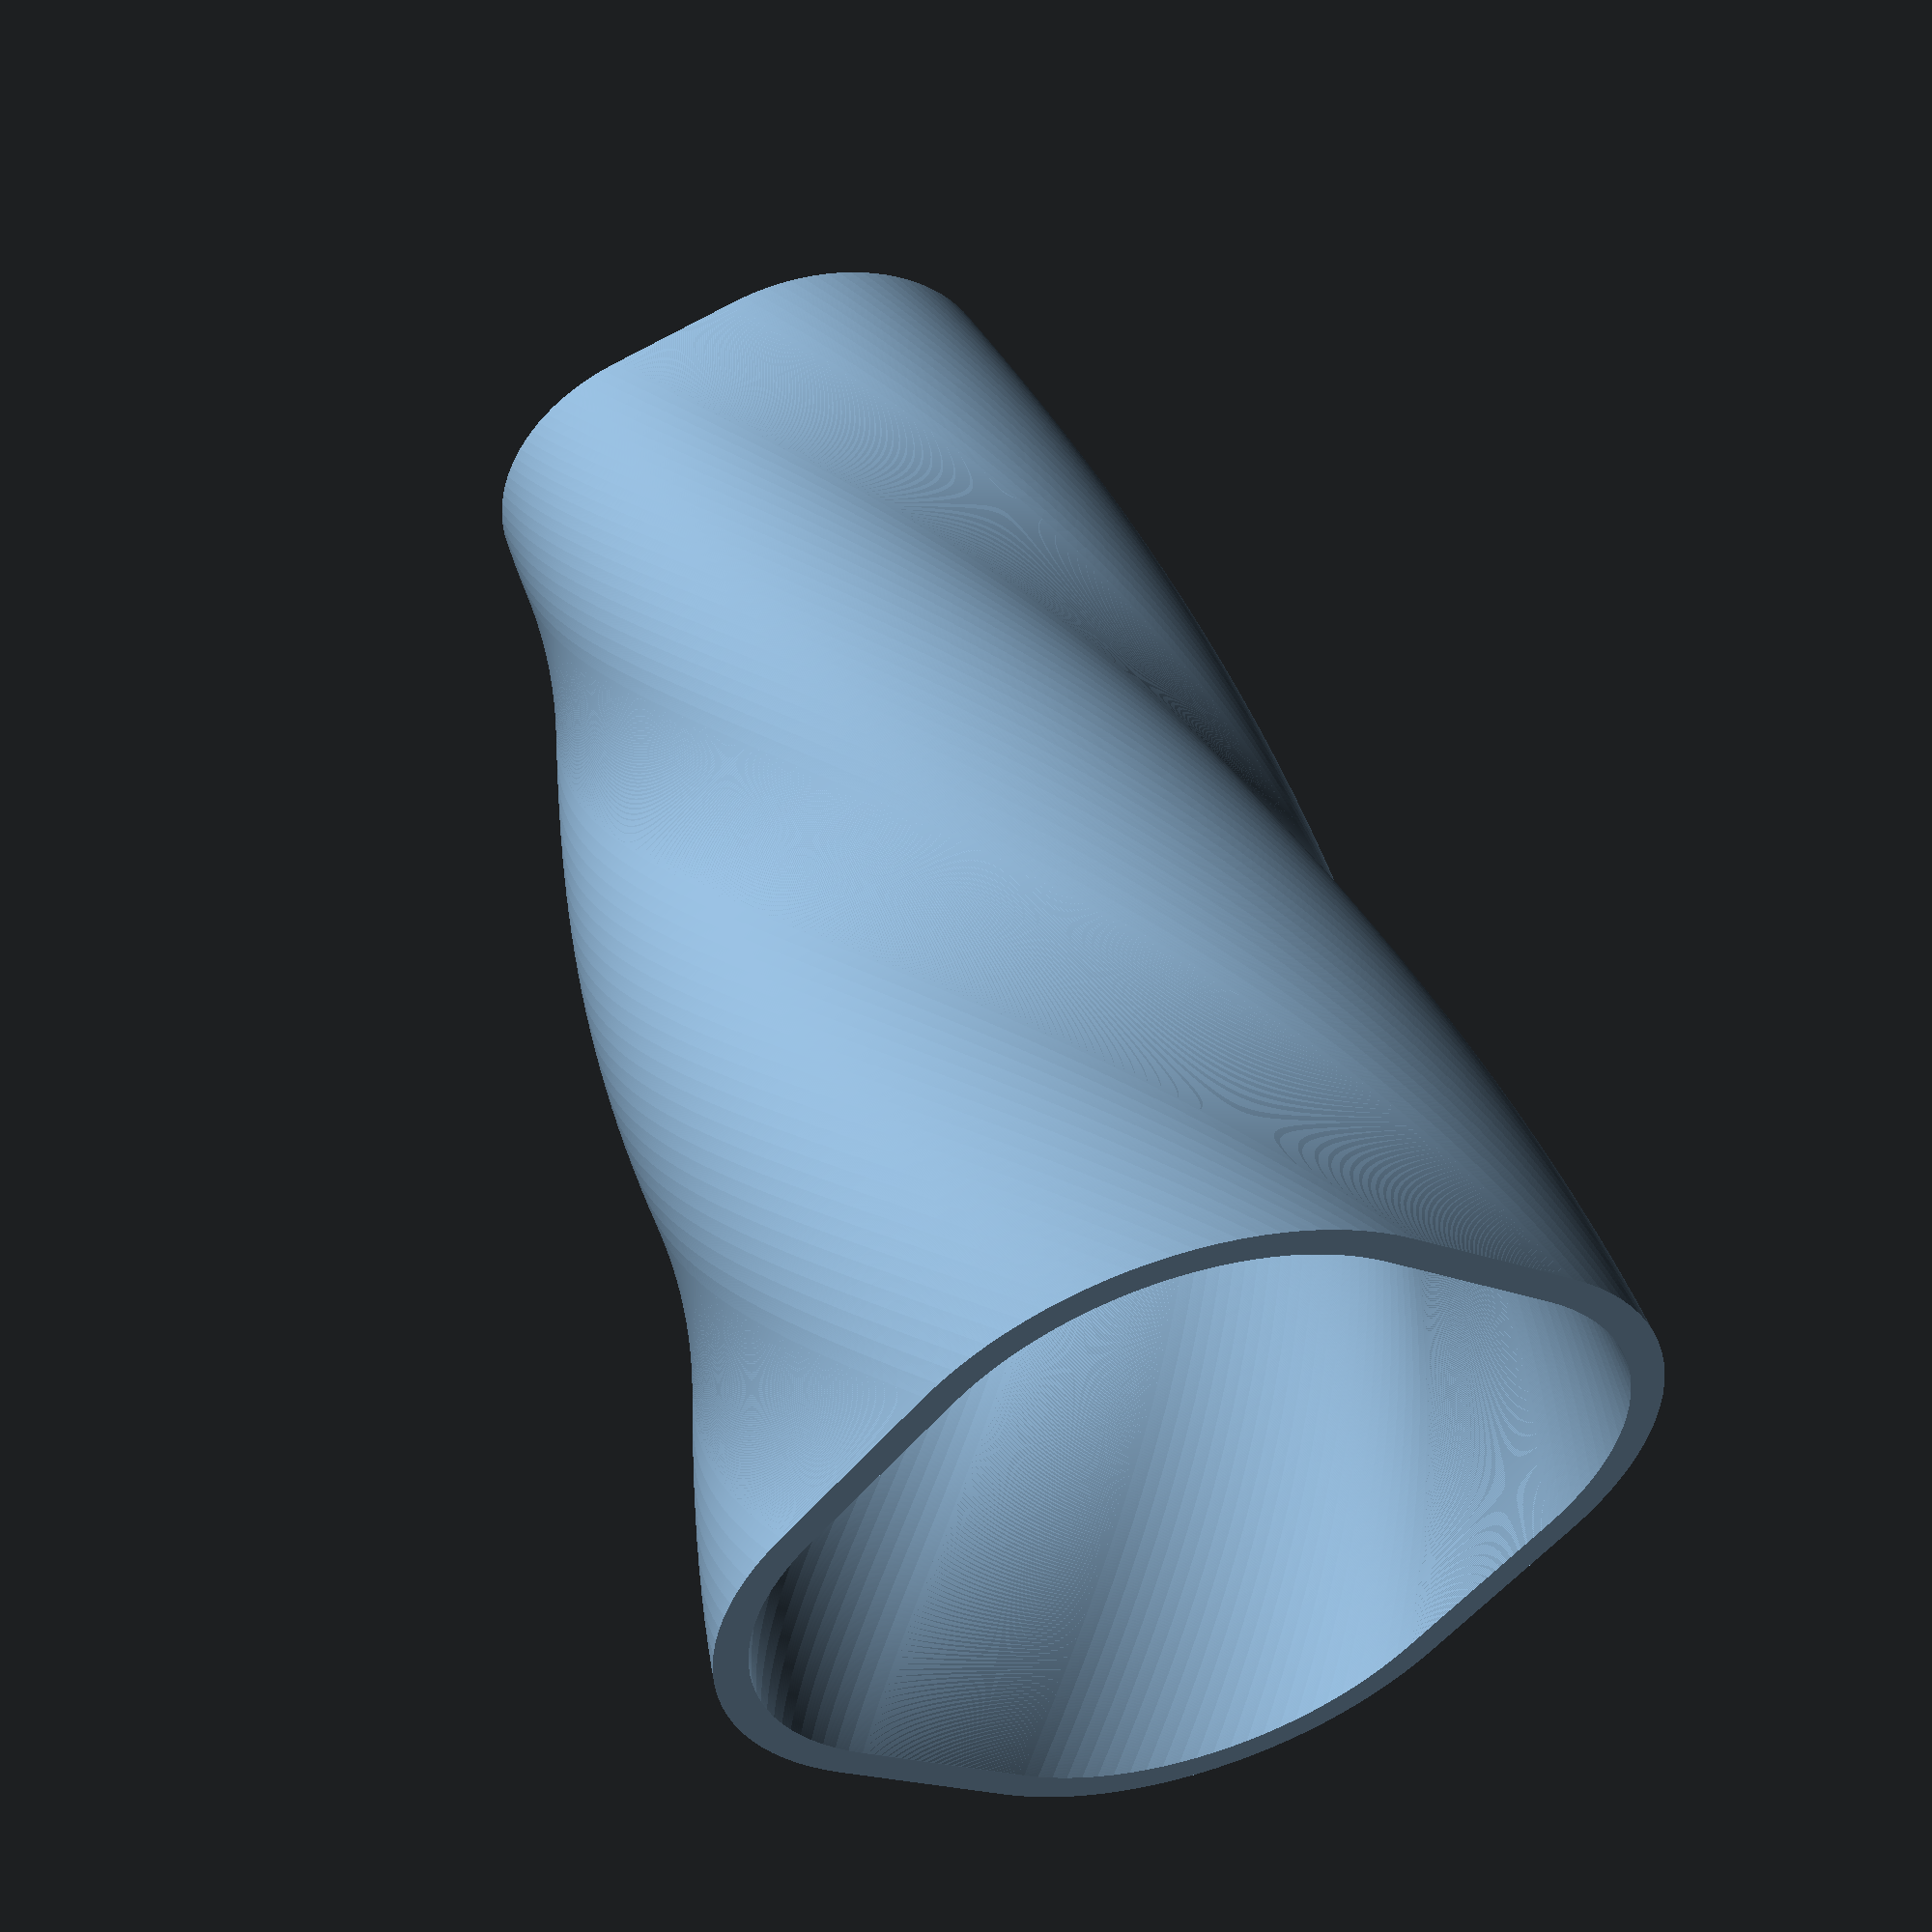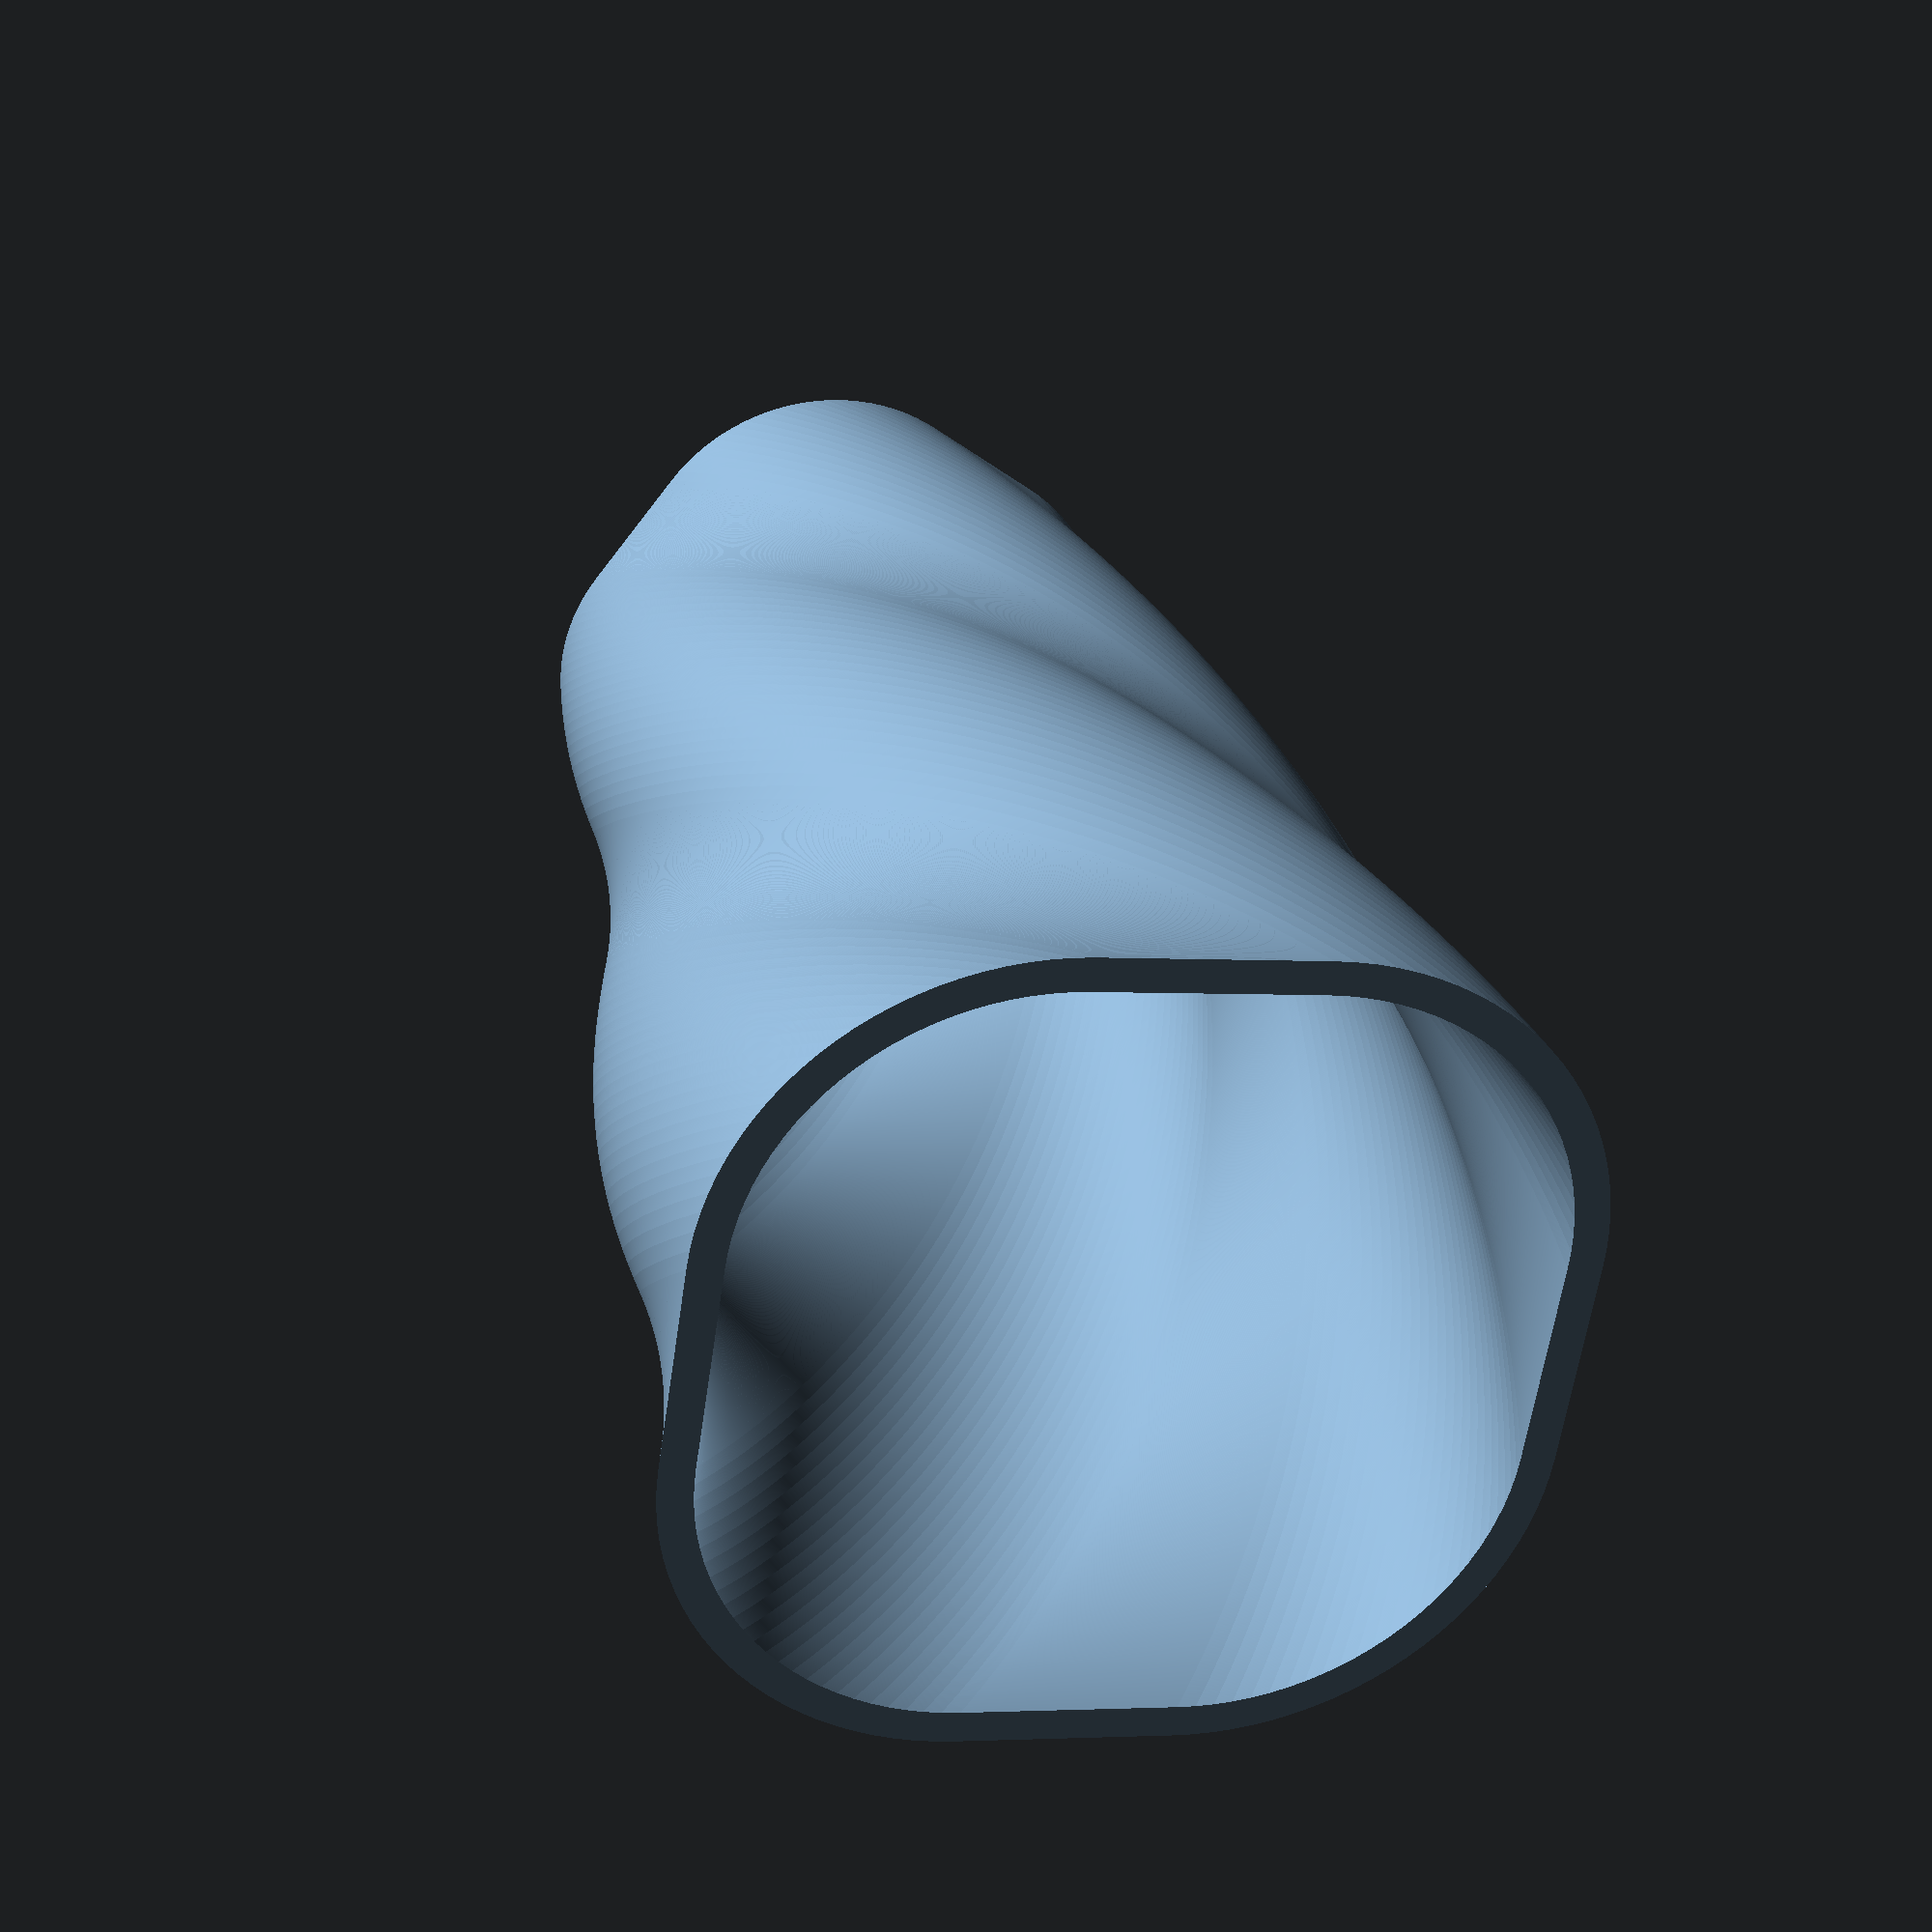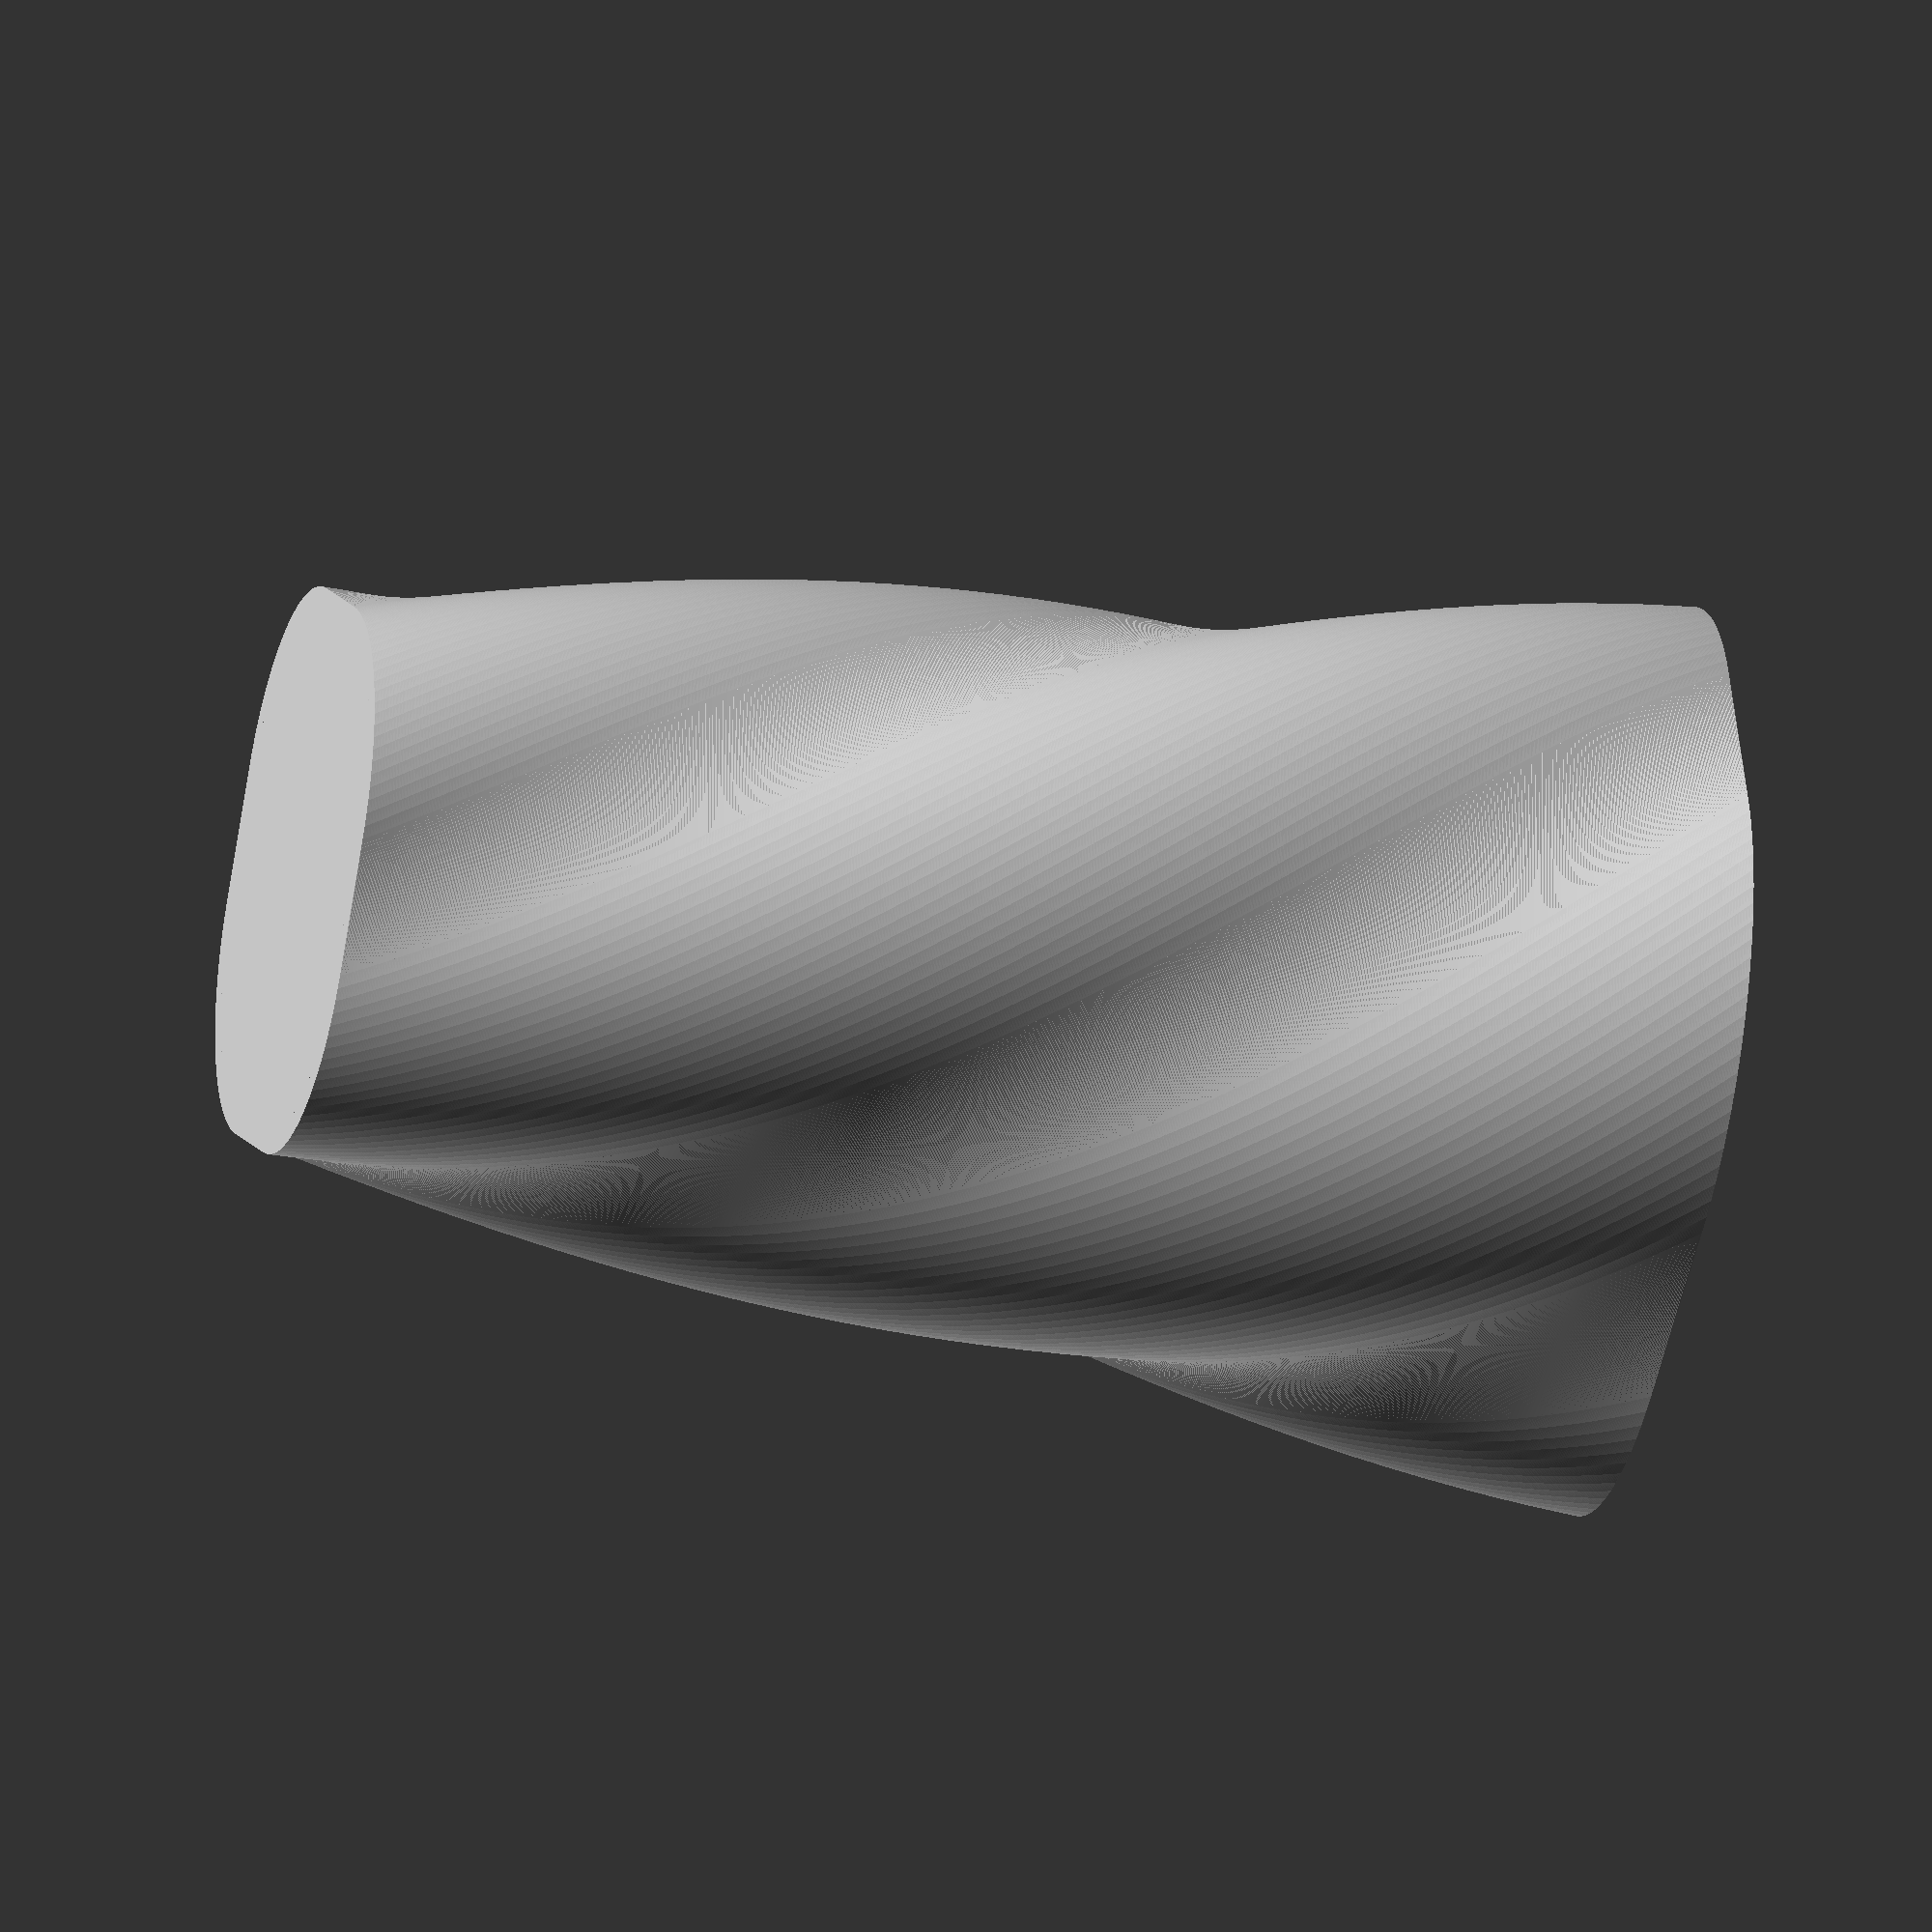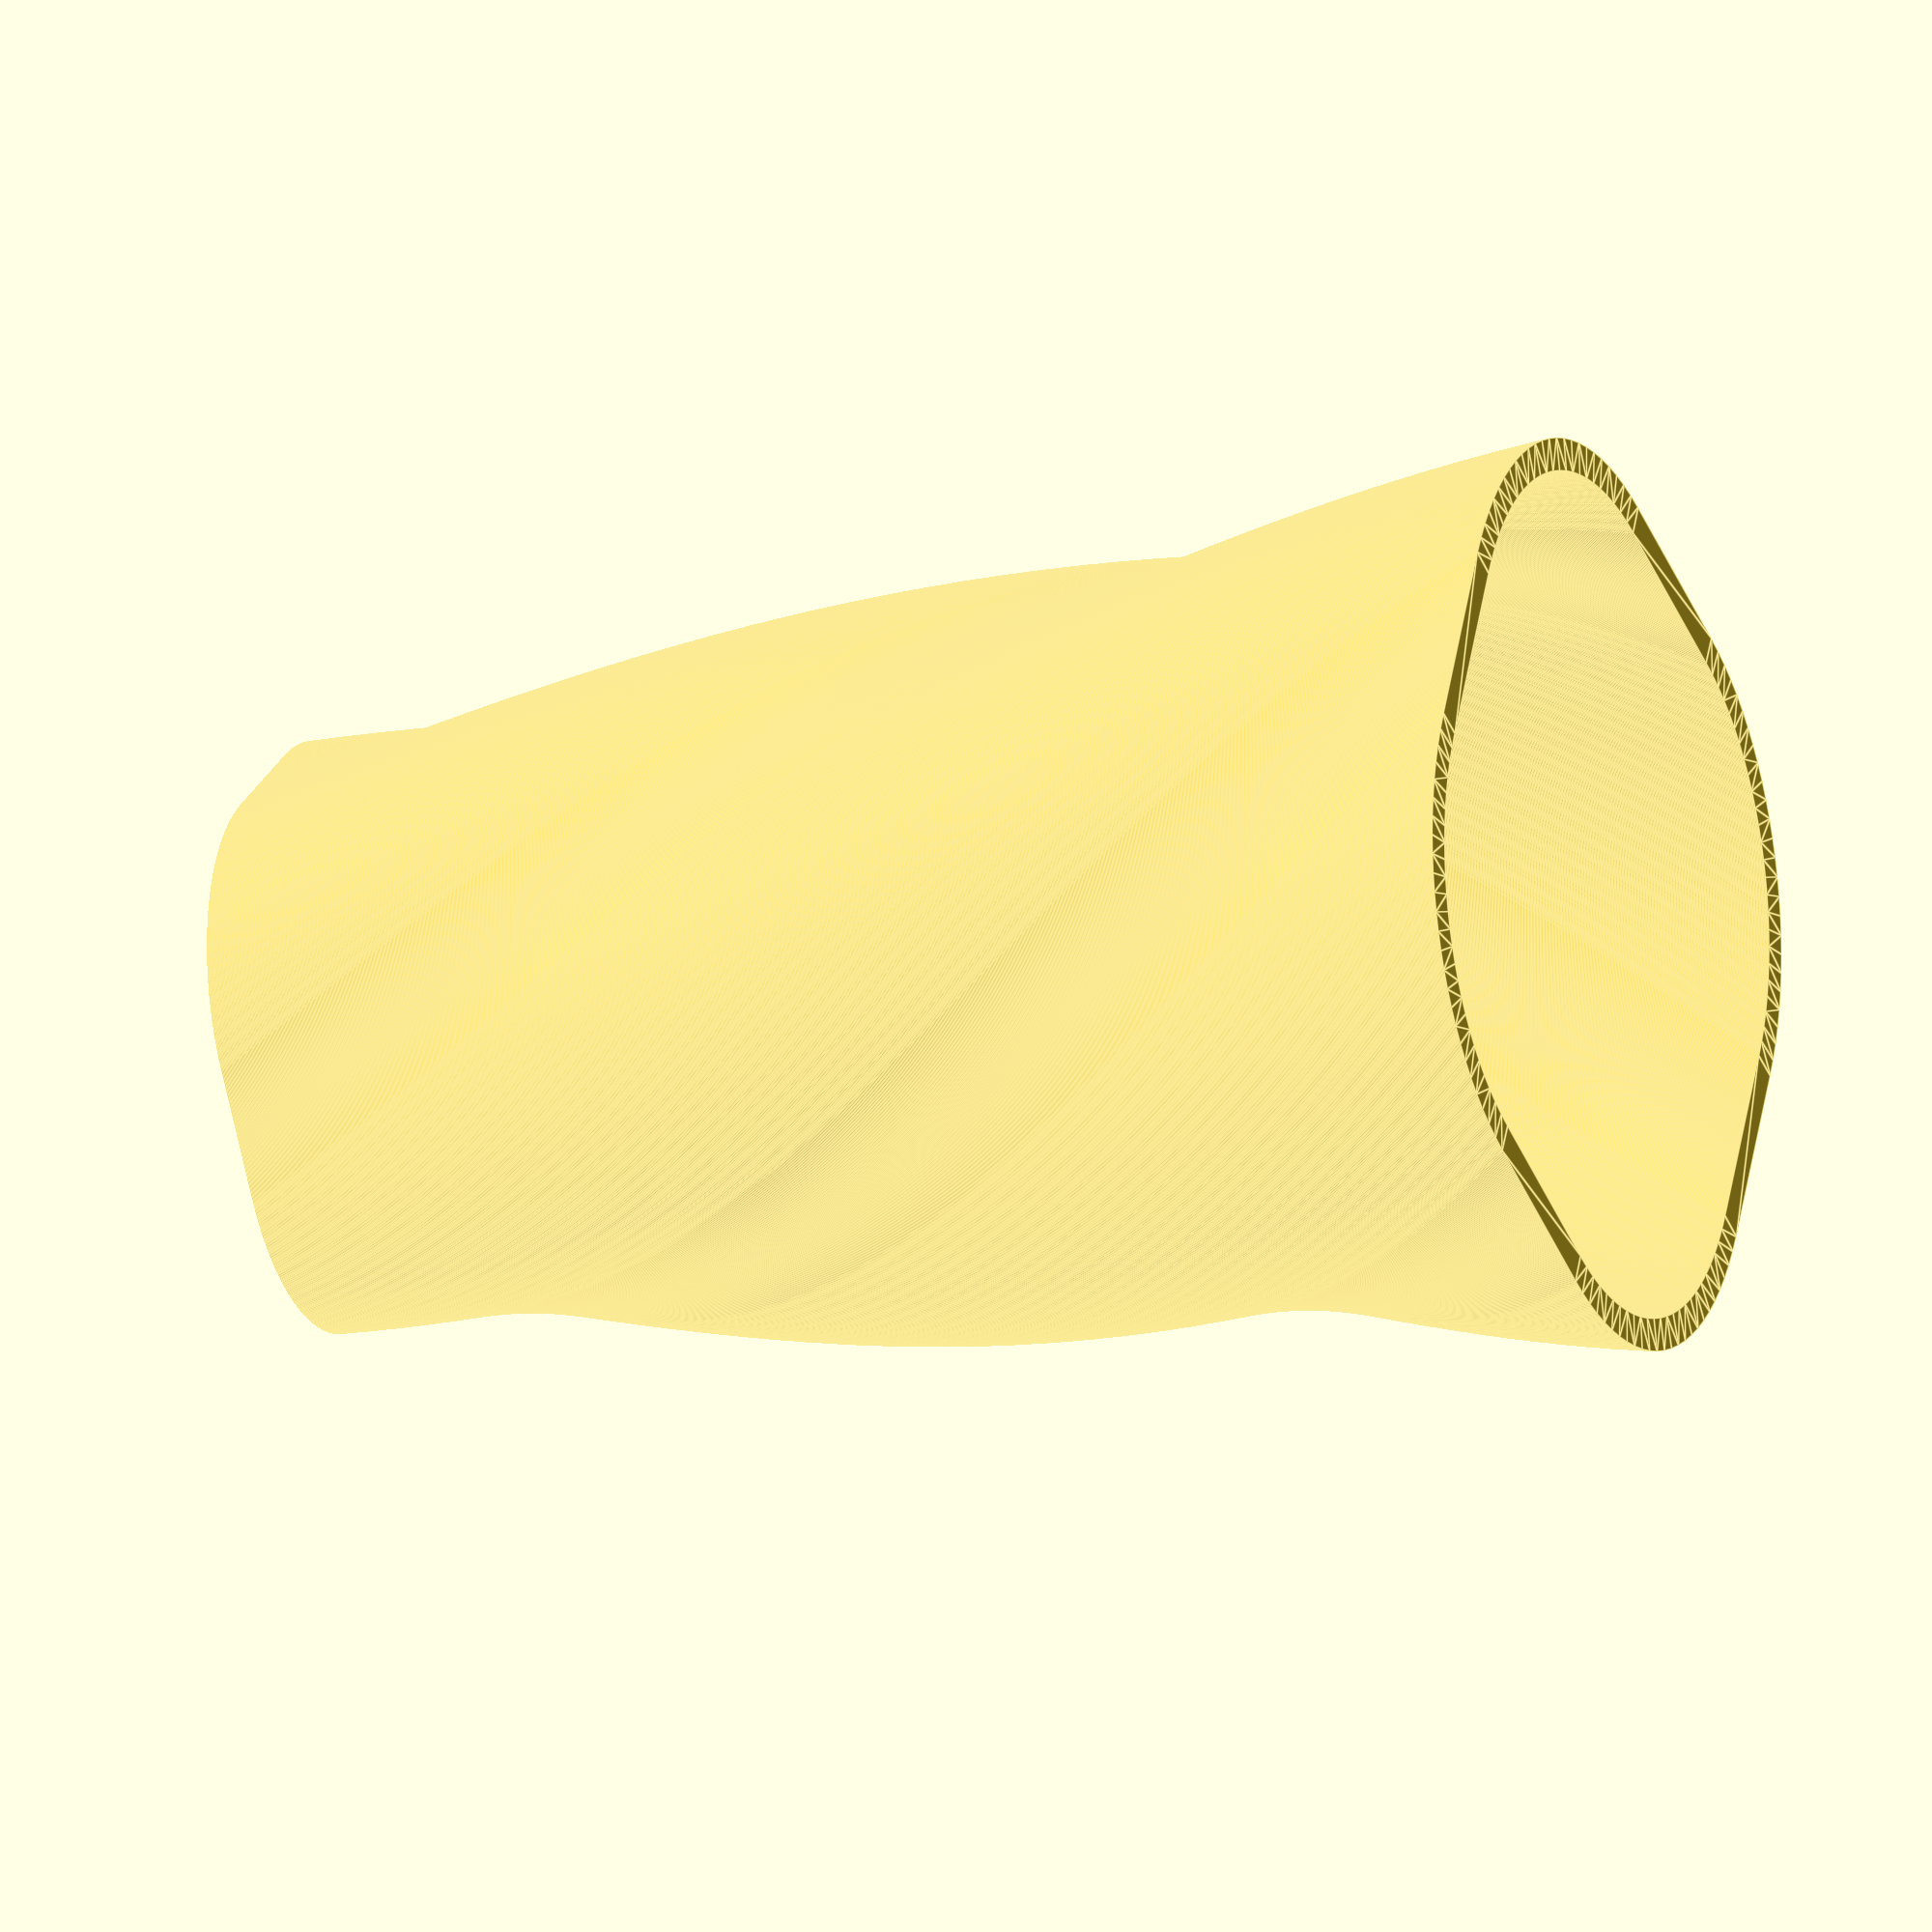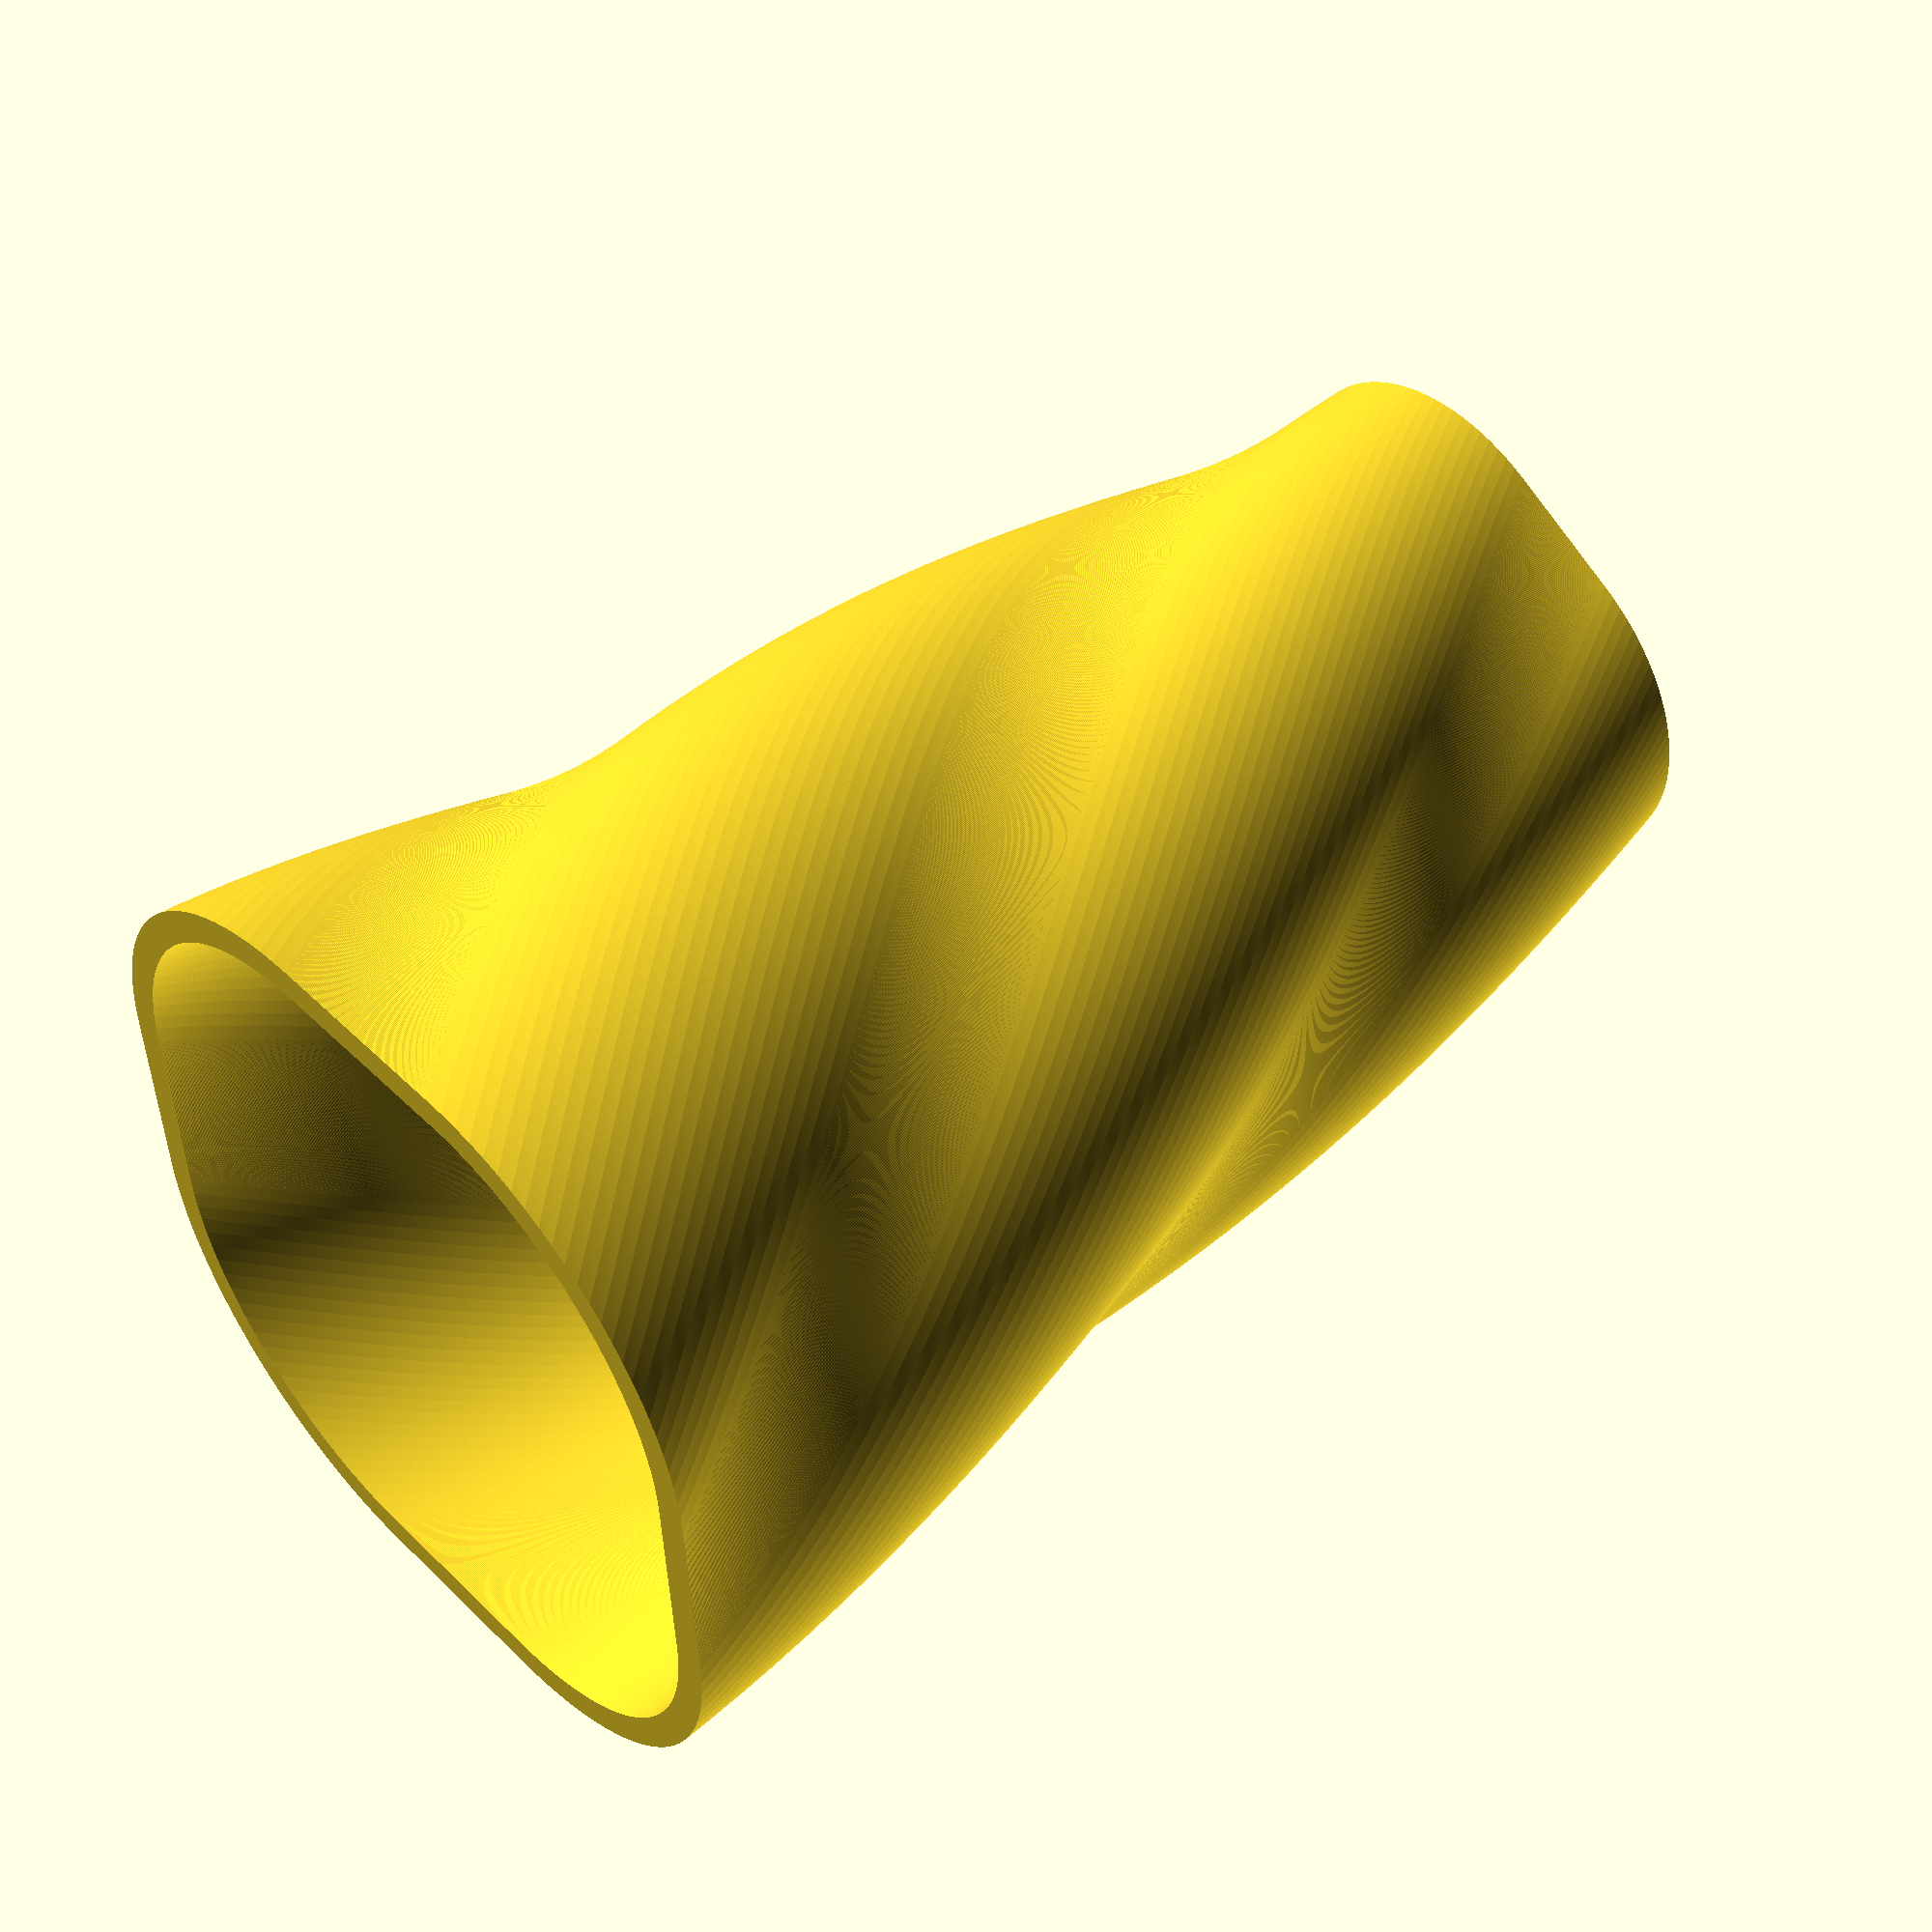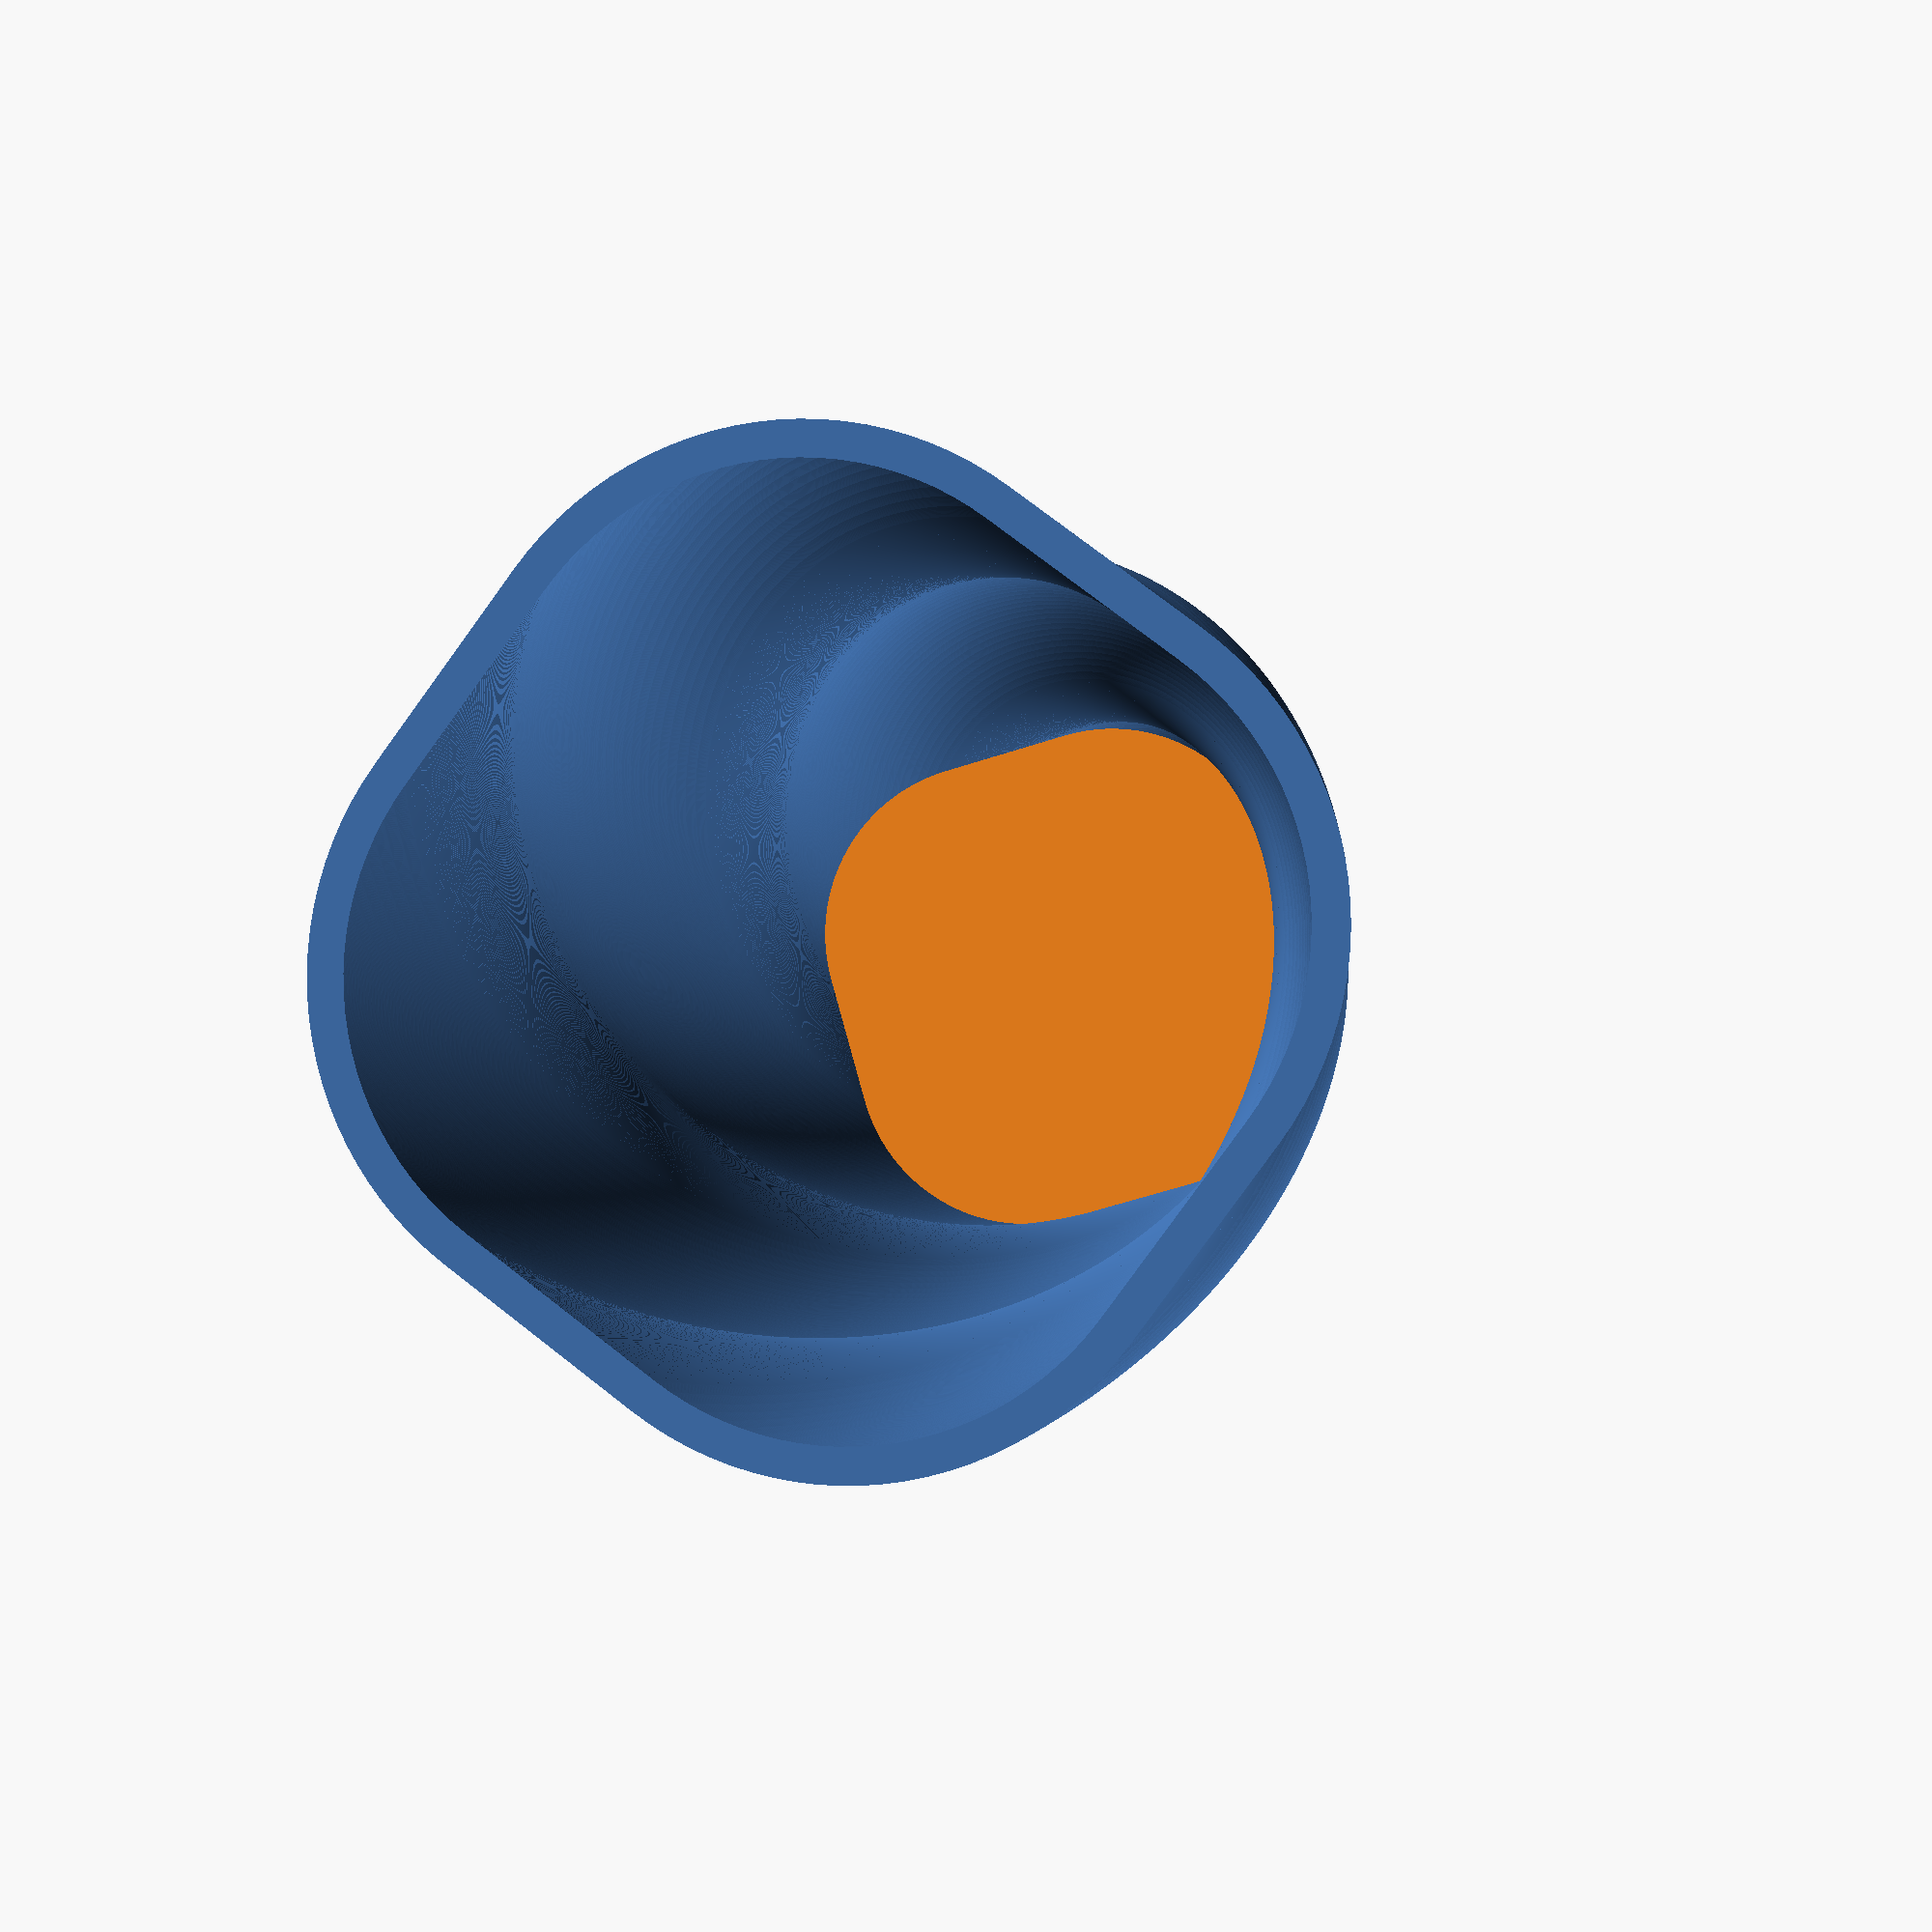
<openscad>
/*
    A simple swirly box / by Marcus Scheunemann
*/

// paramters
length  = 40;
height  = 100;
bHeight = 5;
rc      = 15;
scale   = 1.5;
twists  = 150;
wall    = 1.6;
$fn     = 100;

module round_square(l, r){
        minkowski()
        {
            circle(r);
            
            //resize square so the quadratic hull remains the same
            square(l- 2*r, center = true);
        }
}

module make_base() {
    
    difference() {
        linear_extrude(height = height, twist = twists, slices = height * 10, scale = scale, convexity = 100) { 
        
        round_square(length, rc);
        }
    
        translate([0,0, bHeight+height/2])
            cube([length*2,length*2, height], center=true);
    }
       
}

module make_box() {
    
    linear_extrude(height = height, twist = twists, slices = height * 10, scale = scale, convexity = 100) { 
        difference() {
        
        round_square(length, rc);
        
         offset(r = -wall)
            round_square(length, rc);
        
    }
    }
    
}

union() {
    make_base();  
    make_box();
}
</openscad>
<views>
elev=128.4 azim=339.1 roll=197.6 proj=p view=wireframe
elev=328.6 azim=128.5 roll=347.5 proj=p view=solid
elev=31.9 azim=321.2 roll=254.9 proj=o view=wireframe
elev=15.4 azim=144.9 roll=292.8 proj=o view=edges
elev=131.1 azim=297.1 roll=131.5 proj=p view=wireframe
elev=181.1 azim=66.7 roll=169.5 proj=p view=solid
</views>
